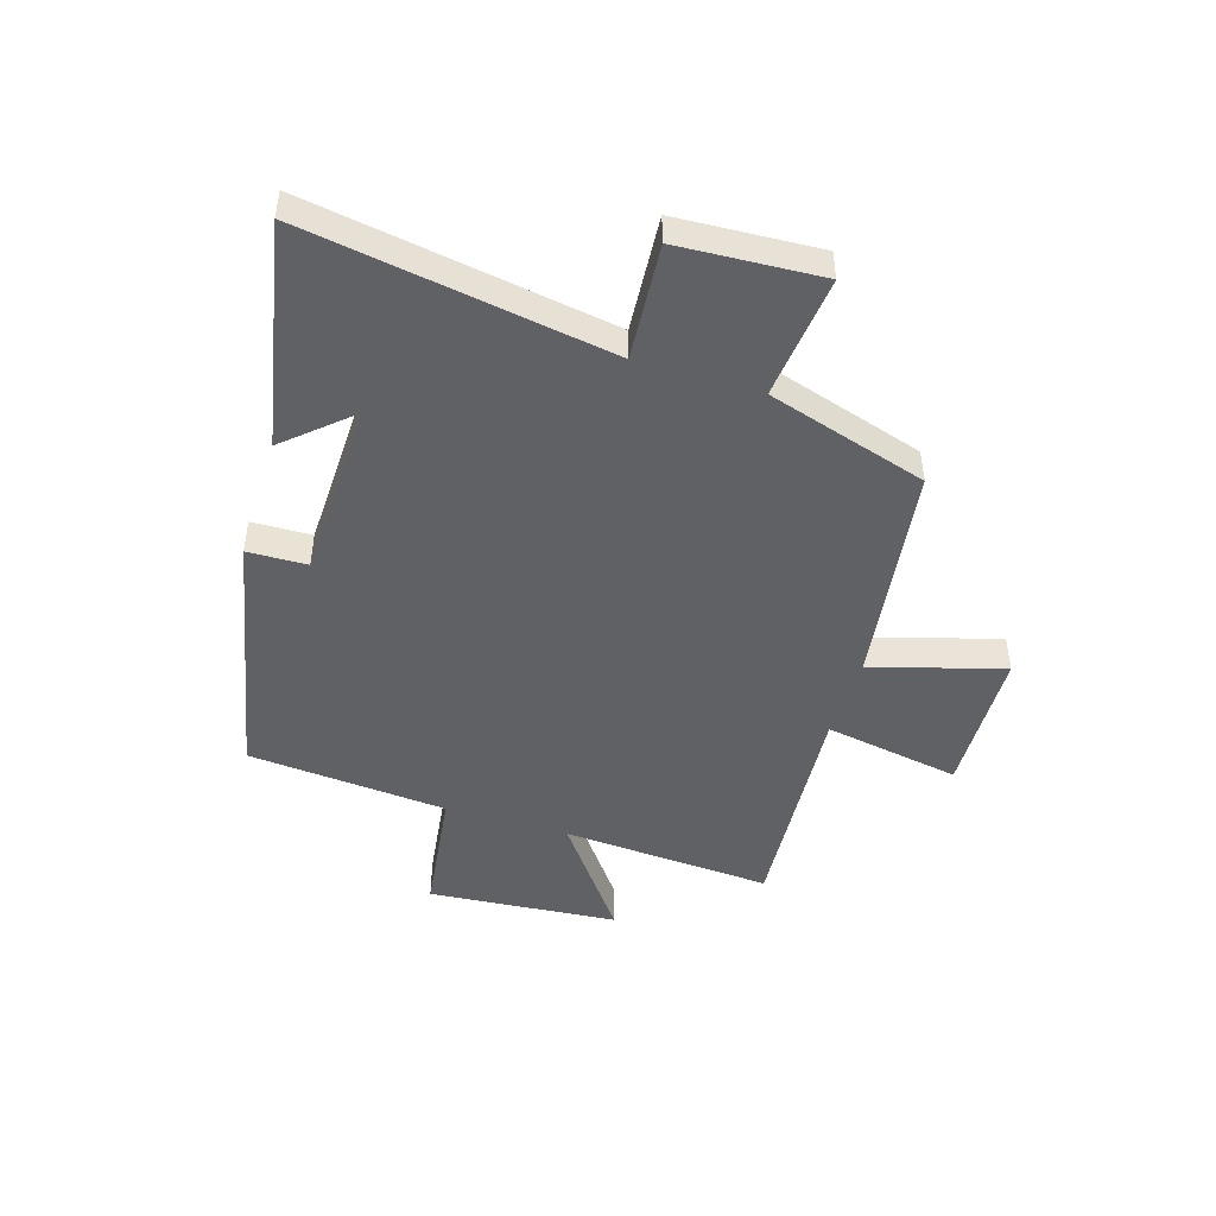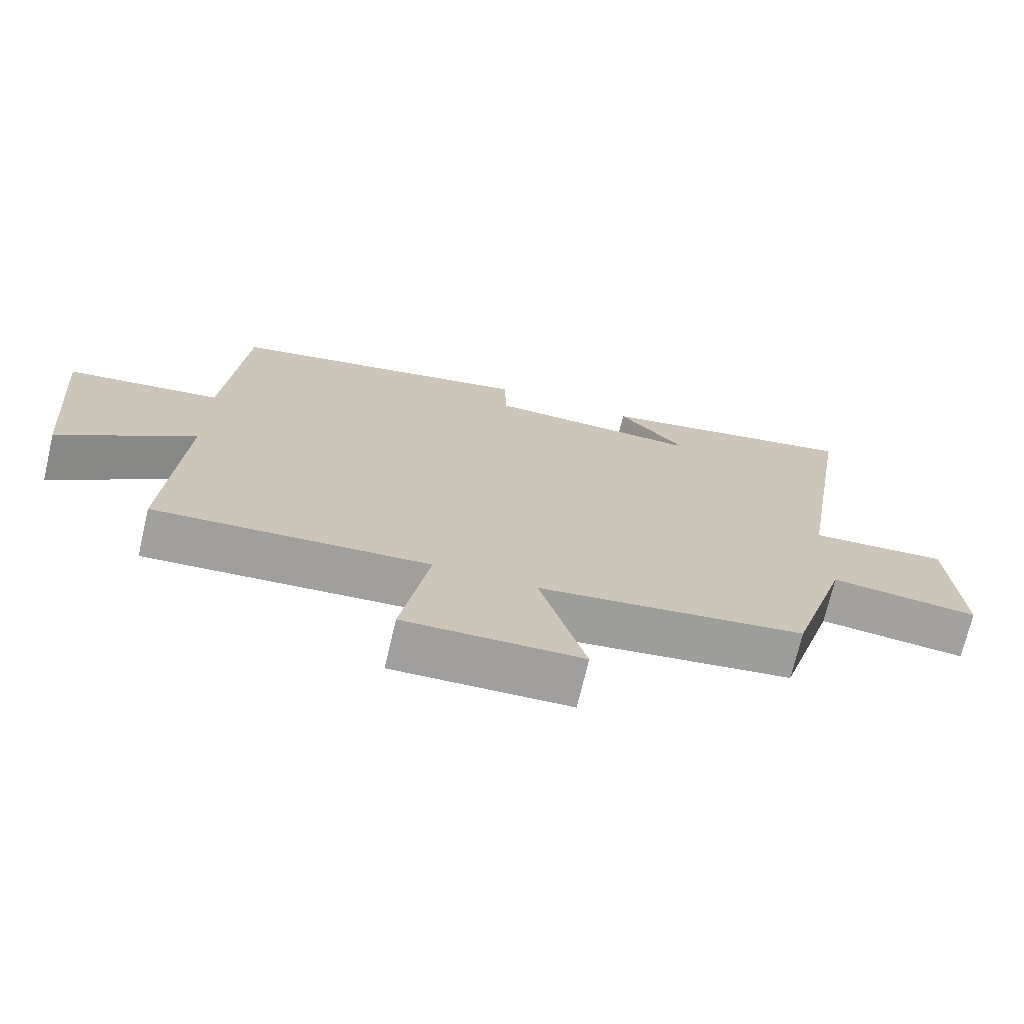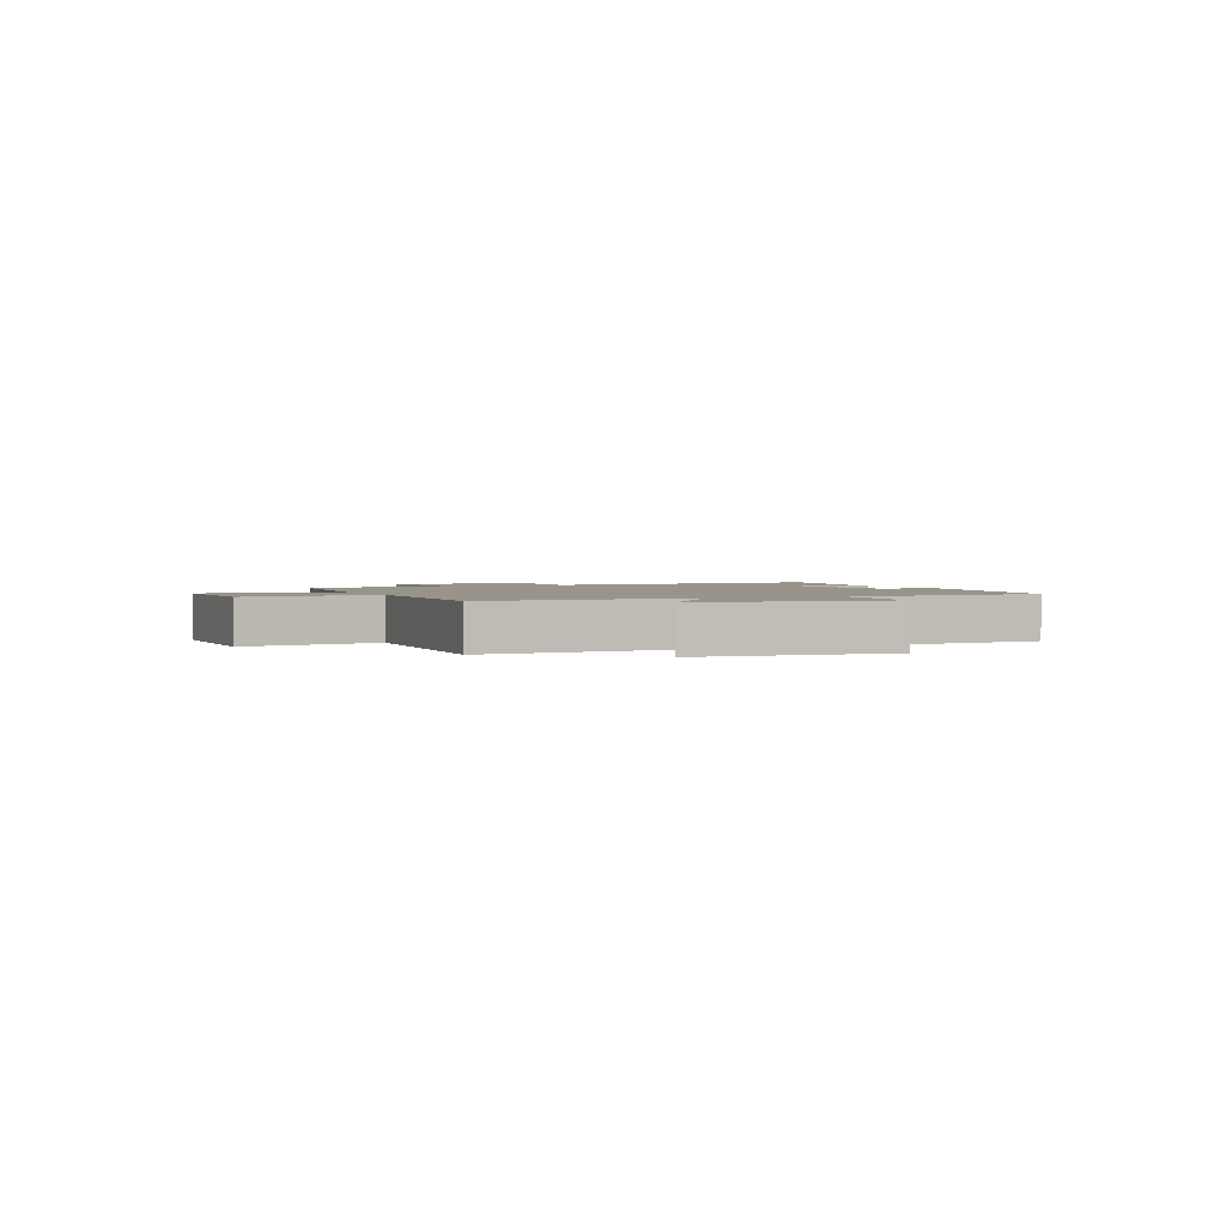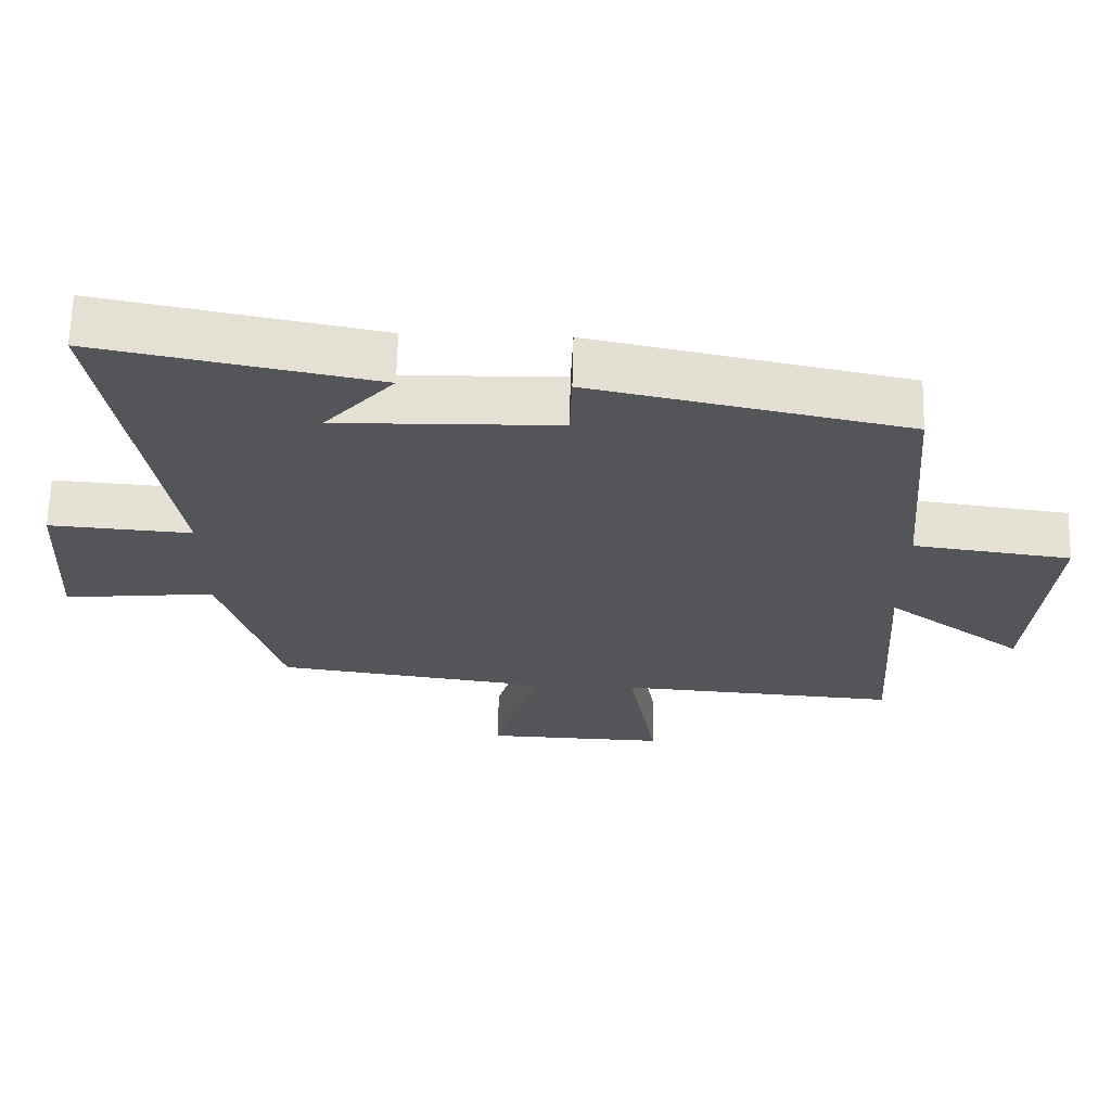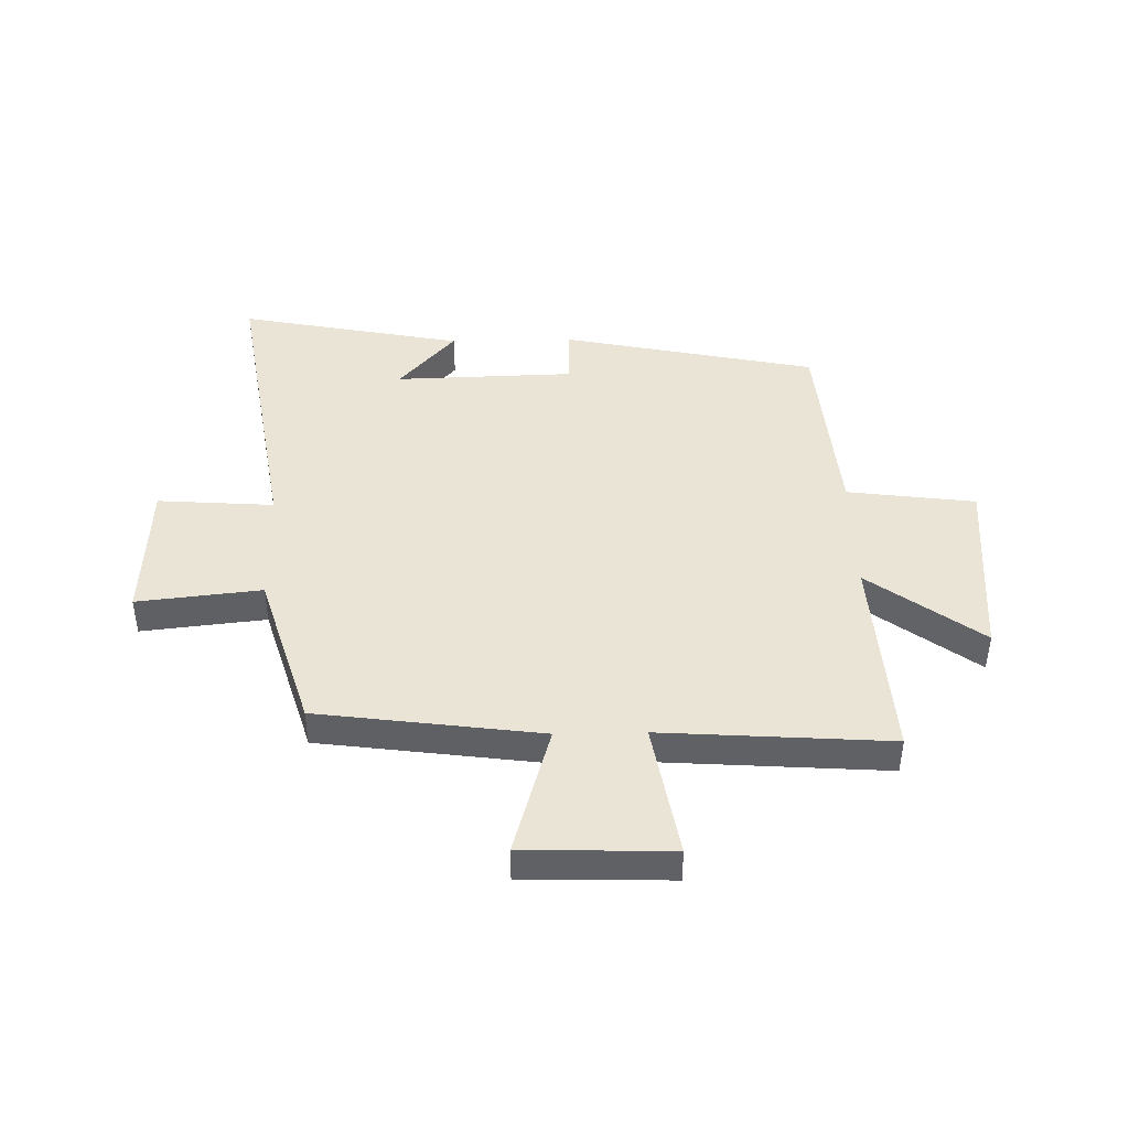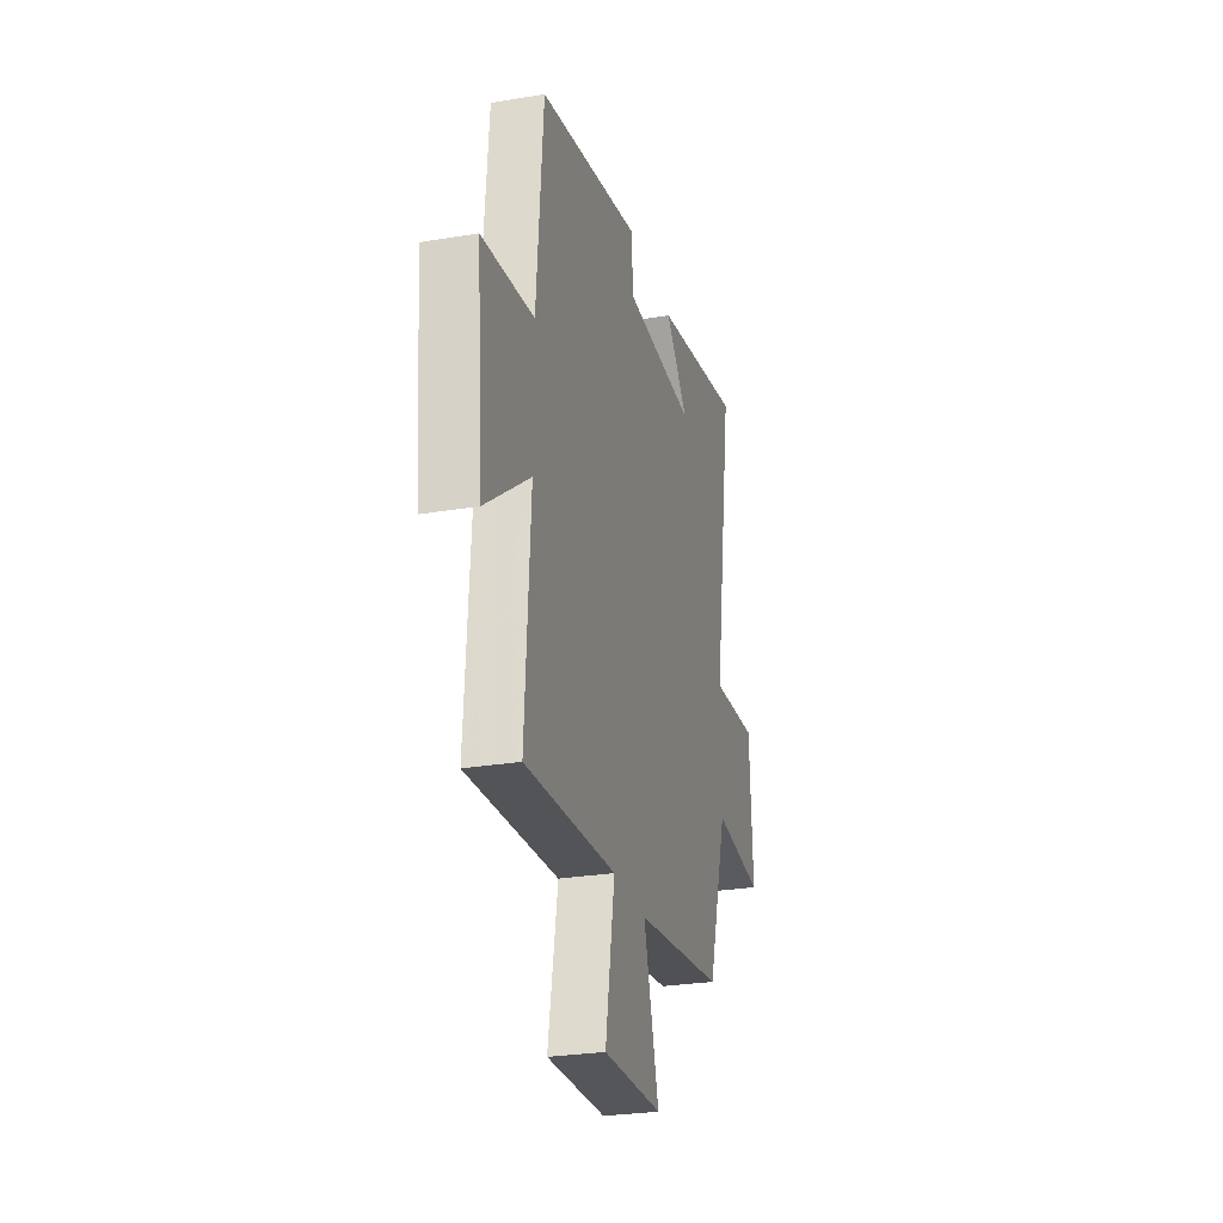
<metadata>
{"format":"obj","ext":"obj","renderer":"f3d","projection":"perspective","resolution":1024,"background":"white","views":[{"elev":-47.2,"azim":72.8,"up":"+Y"},{"elev":-71.7,"azim":-13.2,"up":"+Z"},{"elev":1.7,"azim":-114.3,"up":"+Y"},{"elev":65.5,"azim":-178.6,"up":"+Z"},{"elev":43.7,"azim":178.7,"up":"+Y"},{"elev":-27.4,"azim":-75.5,"up":"+Z"}]}
</metadata>
<code>
v -0.471 0.07 0.406
v -0.025 0.07 0.5
v -0.022 0.07 0.396
v 0.292 0.07 0.388
v 0.193 0.07 0.5
v 0.585 0.07 0.578
v 0.5 0.07 0.045
v 0.703 0.07 0.06
v 0.717 0.07 -0.19
v 0.5 0.07 -0.167
v 0.415 0.07 -0.447
v 0.025 0.07 -0.5
v 0.092 0.07 -0.73
v -0.166 0.07 -0.738
v -0.125 0.07 -0.5
v -0.523 0.07 -0.528
v -0.5 0.07 -0.16
v -0.696 0.07 -0.306
v -0.724 0.07 0.026
v -0.5 0.07 0.056
v -0.471 0 0.406
v -0.025 0 0.5
v -0.022 0 0.396
v 0.292 0 0.388
v 0.193 0 0.5
v 0.585 0 0.578
v 0.5 0 0.045
v 0.703 0 0.06
v 0.717 0 -0.19
v 0.5 0 -0.167
v 0.415 0 -0.447
v 0.025 0 -0.5
v 0.092 0 -0.73
v -0.166 0 -0.738
v -0.125 0 -0.5
v -0.523 0 -0.528
v -0.5 0 -0.16
v -0.696 0 -0.306
v -0.724 0 0.026
v -0.5 0 0.056
f 17 18 19 20
f 17 20 1 2
f 15 16 17 2
f 12 13 14 15
f 10 11 12 15
f 7 8 9 10
f 7 10 15
f 4 5 6
f 4 6 7 15
f 15 2 3
f 3 4 15
f 40 39 38 37
f 22 21 40 37
f 22 37 36 35
f 35 34 33 32
f 35 32 31 30
f 30 29 28 27
f 35 30 27
f 26 25 24
f 35 27 26 24
f 23 22 35
f 35 24 23
f 1 21 22 2
f 2 22 23 3
f 3 23 24 4
f 4 24 25 5
f 5 25 26 6
f 6 26 27 7
f 7 27 28 8
f 8 28 29 9
f 9 29 30 10
f 10 30 31 11
f 11 31 32 12
f 12 32 33 13
f 13 33 34 14
f 14 34 35 15
f 15 35 36 16
f 16 36 37 17
f 17 37 38 18
f 18 38 39 19
f 19 39 40 20
f 20 40 21 1

</code>
